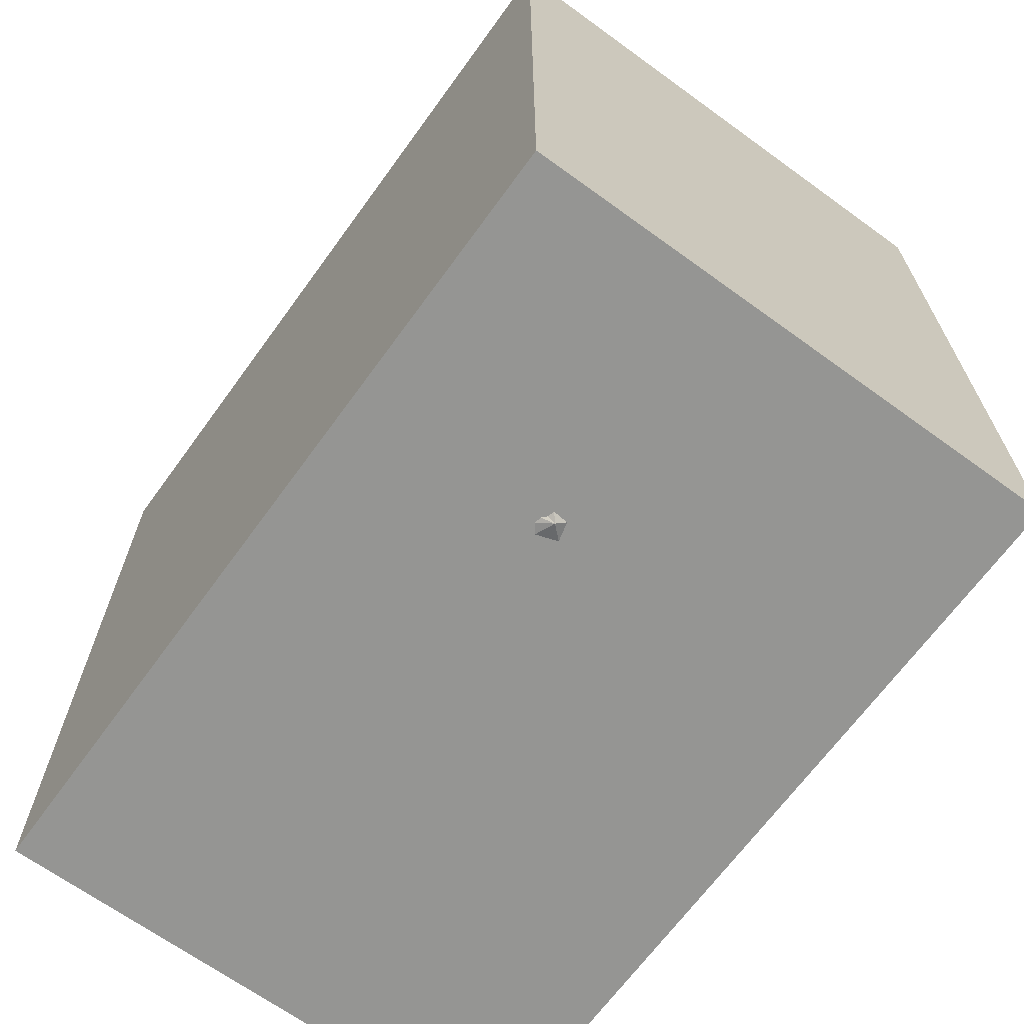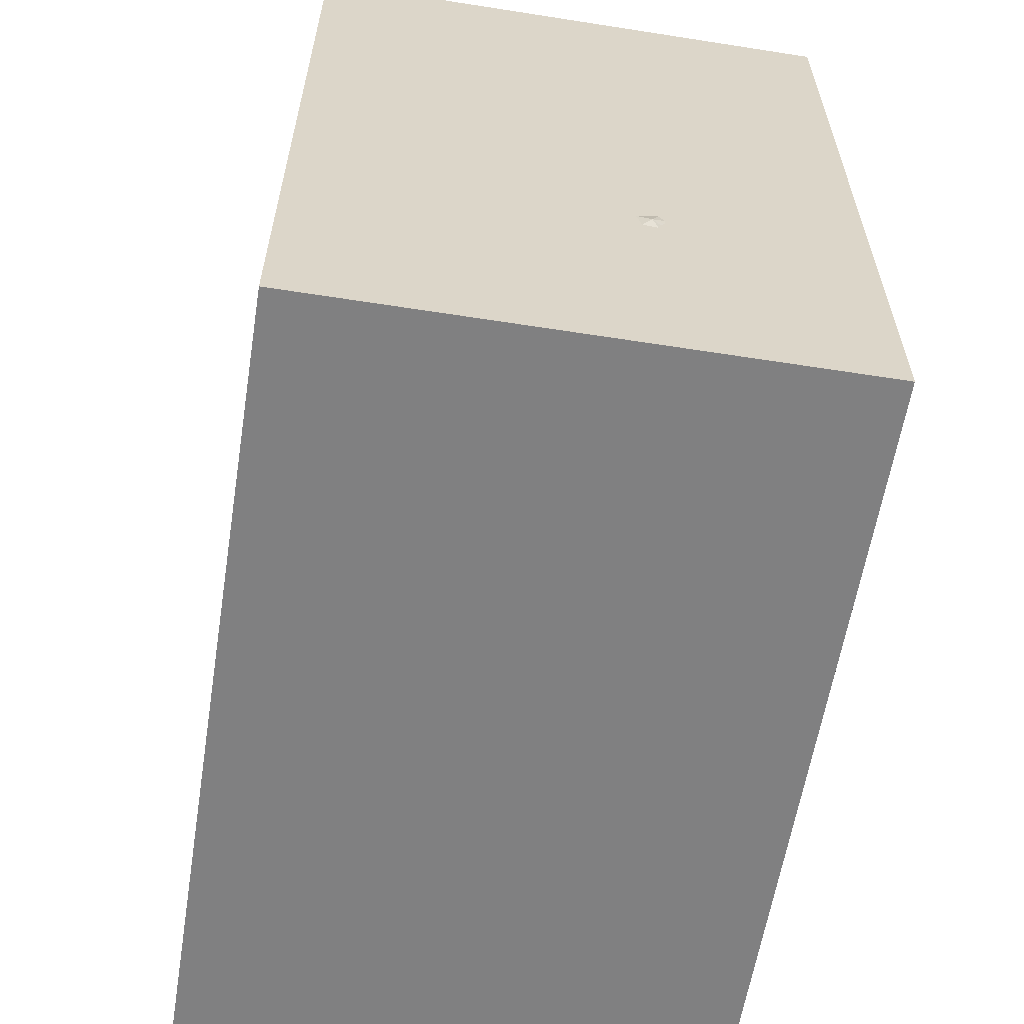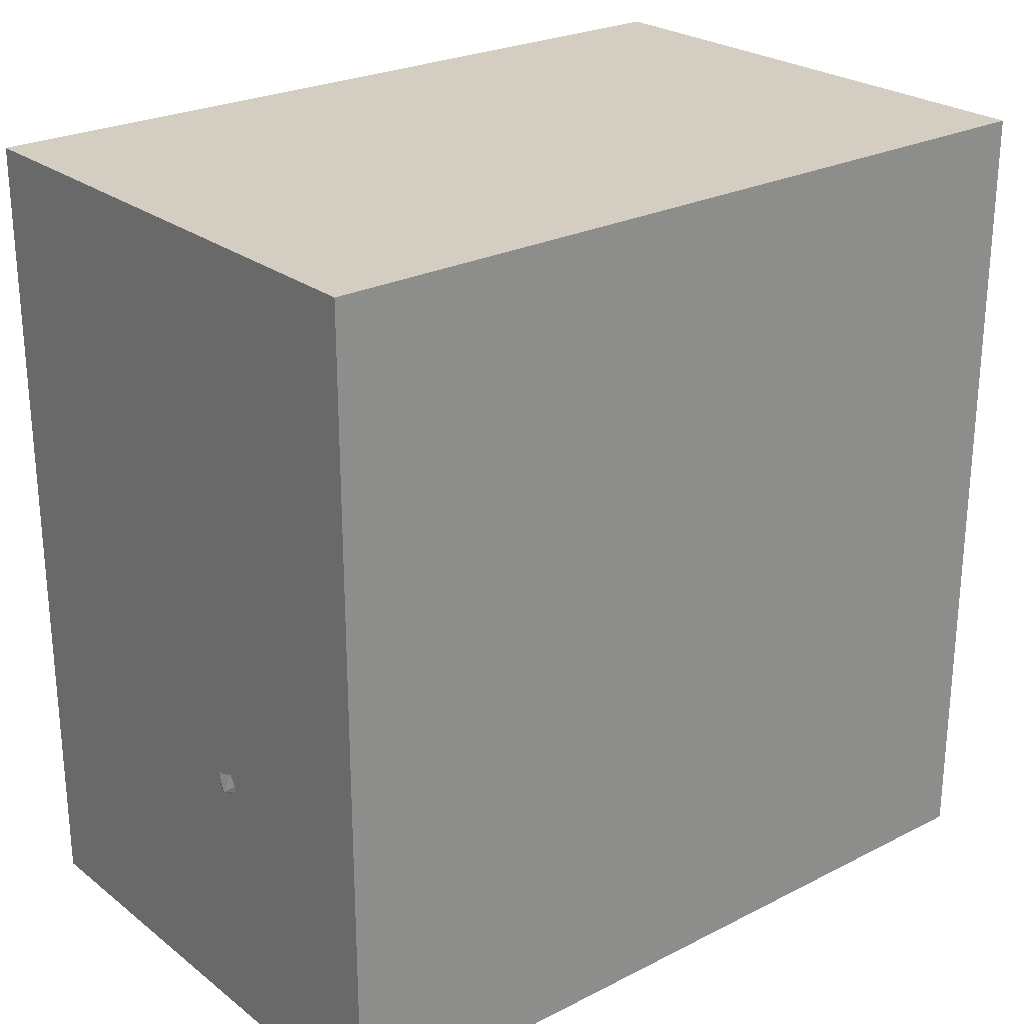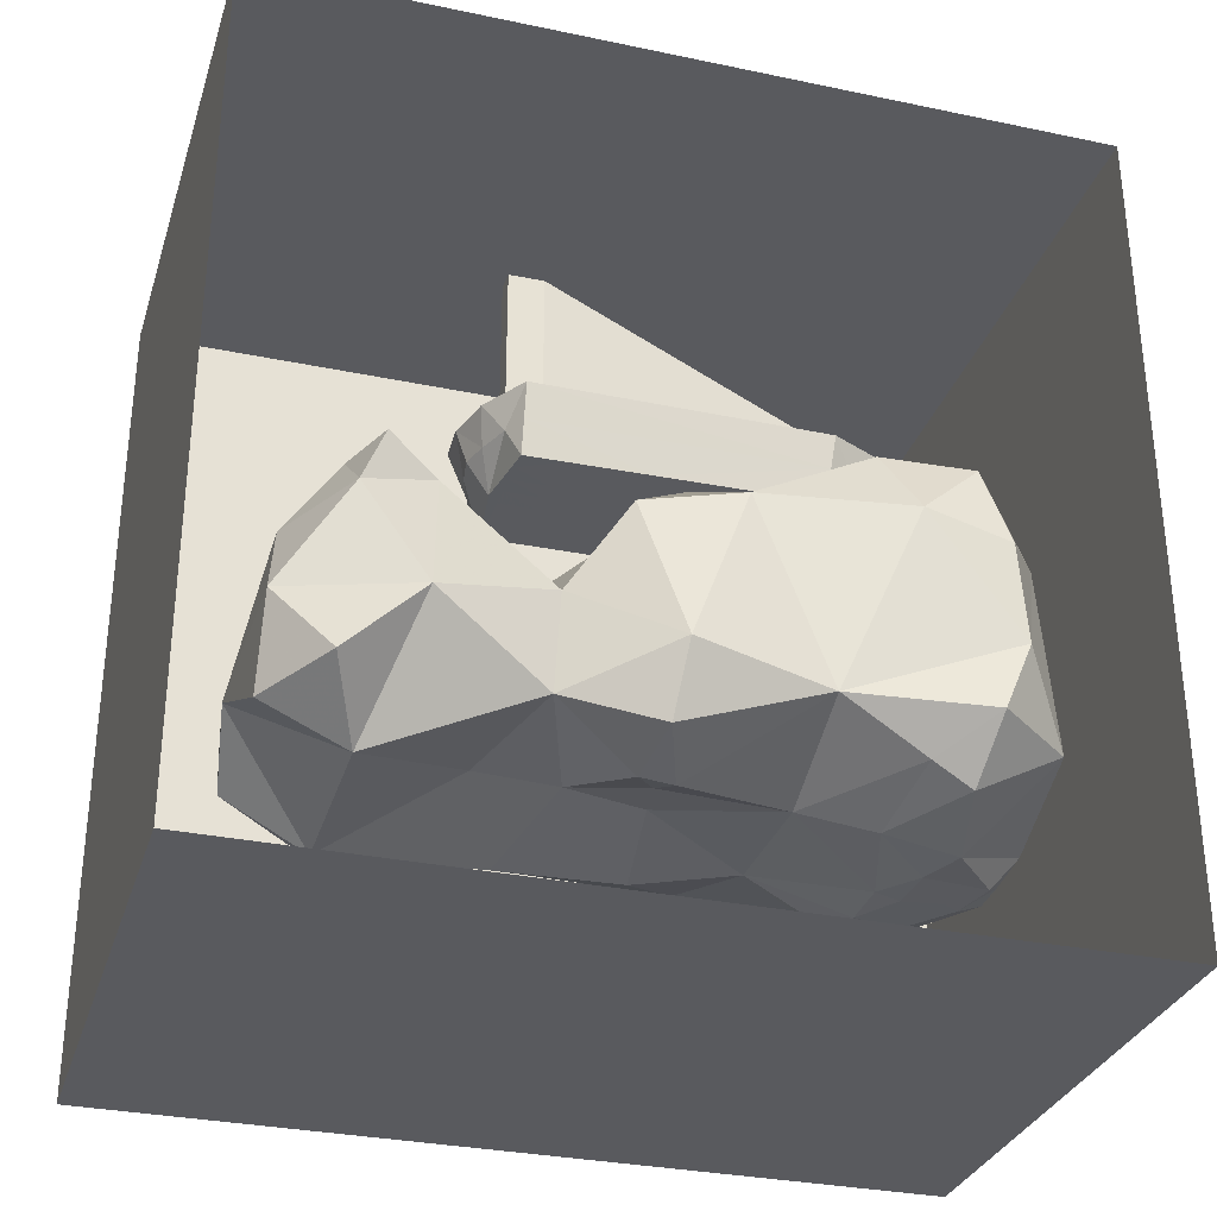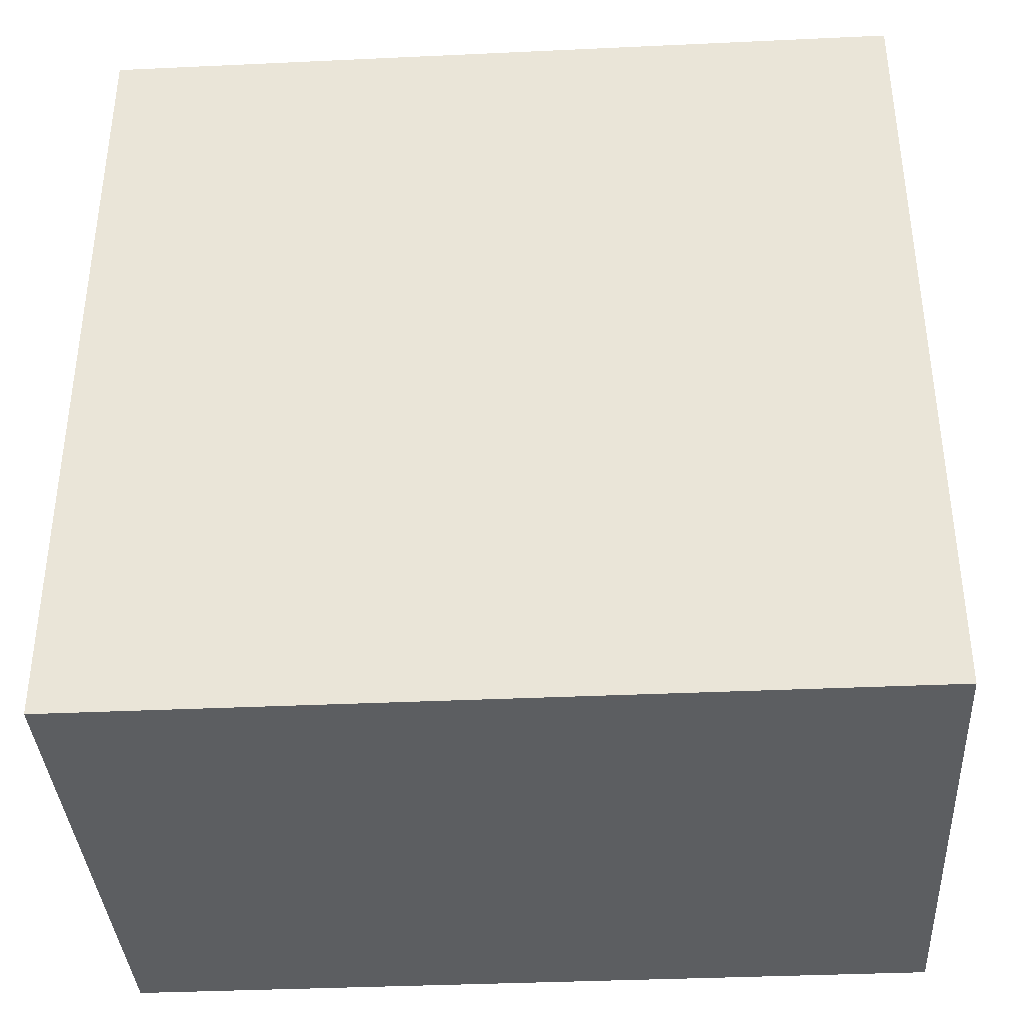
<metadata>
{"format":"obj","ext":"obj","renderer":"f3d","projection":"perspective","resolution":1024,"background":"white","views":[{"elev":-67.3,"azim":-36.0,"up":"+Z"},{"elev":-60.2,"azim":170.9,"up":"+Y"},{"elev":25.1,"azim":-129.3,"up":"+Y"},{"elev":-31.3,"azim":73.4,"up":"+Y"},{"elev":-37.3,"azim":-86.6,"up":"+Y"}]}
</metadata>
<code>
o Cube.001_Cube.002
v 0.05069 5.7e-05 -0.222
v 0.0545 0.03707 -0.2379
v 0.09258 0.03561 -0.1627
v 0.08532 -0.000848 -0.1587
v 0.06801 -0.000395 -0.1903
v 0.04295 -0.03695 -0.2021
v 0.07806 -0.03731 -0.1547
v -0.000101 -0.0366 -0.2339
v 0.000256 0.000963 -0.2617
v 0.02548 0.00051 -0.2418
v -0.04679 0.000465 -0.2181
v -0.02327 0.000714 -0.2399
v -0.04316 -0.03747 -0.2008
v 0.000613 0.03852 -0.2895
v -0.05435 0.0384 -0.2315
v -0.08629 -3.2e-05 -0.1513
v -0.06654 0.000216 -0.1847
v -0.07859 -0.03835 -0.1522
v -0.1135 0.03767 0.1643
v -0.09399 0.03828 -0.1504
v -0.1017 -0.000426 0.1656
v 0.02073 -0.000107 0.1838
v 0.05569 -0.000107 0.1699
v 0.038 0.03792 0.1901
v -0.004241 -0.03814 0.1699
v 0.0733 -0.03814 0.1574
v -0.008442 -2e-05 0.1926
v -0.03939 -0.000319 0.1877
v -0.07234 -0.000511 0.1763
v -0.05504 0.0375 0.2013
v -0.01252 0.0381 0.2036
v -0.05929 -0.03797 0.08095
v -0.05878 -0.03801 0.04203
v -0.03647 -0.03798 0.04175
v -0.03699 -0.03796 0.08069
v -0.05826 -0.03805 0.003114
v -0.05775 -0.03809 -0.0358
v -0.03541 -0.03801 -0.03611
v -0.03594 -0.03799 0.00282
v -0.05724 -0.03812 -0.07472
v -0.05672 -0.03816 -0.1136
v -0.03436 -0.03804 -0.114
v -0.03489 -0.03802 -0.07504
v -0.03752 -0.03795 0.1196
v -0.0147 -0.03796 0.08042
v -0.01524 -0.03797 0.1194
v -0.01362 -0.03794 0.002527
v -0.01416 -0.03795 0.04147
v -0.01253 -0.03792 -0.07537
v -0.01308 -0.03793 -0.03642
v -0.01145 -0.0379 -0.1533
v -0.012 -0.03791 -0.1143
v -0.03383 -0.03805 -0.1529
v -0.07916 -0.03828 -0.1077
v -0.07973 -0.03821 -0.06328
v -0.0803 -0.03814 -0.01882
v -0.08087 -0.03807 0.02564
v -0.08144 -0.038 0.0701
v -0.08201 -0.03793 0.1146
v -0.08258 -0.03785 0.159
v 0.01037 -0.03778 -0.1147
v 0.009816 -0.03782 -0.07569
v 0.009261 -0.03785 -0.03673
v 0.008707 -0.03788 0.002233
v 0.008153 -0.03792 0.0412
v 0.007599 -0.03795 0.08016
v -0.01578 -0.03798 0.1583
v 0.007045 -0.03798 0.1191
v 0.006491 -0.03802 0.1581
v 0.0299 -0.03794 0.07989
v 0.02933 -0.038 0.1189
v 0.03103 -0.03783 0.00194
v 0.03046 -0.03789 0.04092
v 0.03217 -0.03772 -0.07601
v 0.0316 -0.03777 -0.03704
v 0.0333 -0.0376 -0.154
v 0.03273 -0.03766 -0.115
v 0.01092 -0.03775 -0.1536
v 0.0551 -0.03753 -0.1153
v 0.05452 -0.03762 -0.07634
v 0.05393 -0.0377 -0.03735
v 0.05335 -0.03778 0.001646
v 0.05277 -0.03786 0.04064
v 0.05219 -0.03794 0.07963
v 0.02876 -0.03806 0.1578
v 0.05161 -0.03802 0.1186
v 0.05103 -0.0381 0.1576
v 0.07398 -0.03802 0.1128
v 0.07466 -0.0379 0.06822
v 0.07534 -0.03778 0.02364
v 0.07602 -0.03766 -0.02094
v 0.0767 -0.03754 -0.06552
v 0.07738 -0.03742 -0.1101
v 0.05568 -0.03746 -0.1543
v -0.05621 -0.0382 -0.1526
v -0.0598 -0.03793 0.1199
v -0.03805 -0.03794 0.1585
v -0.06032 -0.03789 0.1588
v -0.04968 -0.03784 -0.1767
v -0.005778 -0.03725 -0.1936
v -0.002939 -0.03692 -0.2137
v 0.002655 -0.03689 -0.2138
v 0.005411 -0.03717 -0.1938
v 0.04932 -0.0372 -0.1782
v 0.008168 -0.03746 -0.1737
v -0.008616 -0.03757 -0.1734
v 0.08132 0.000193 0.1573
v 0.08935 0.03852 0.1572
v 0.008001 0.2311 0.1191
v 0.008001 0.03852 0.1191
v 0.008001 -0 0.1191
v -0.01536 -0 0.1194
v -0.01536 0.03358 0.1194
v -0.01536 0.2311 0.1194
v 0.007593 0.2311 0.1581
v 0.007593 -0 0.1581
v -0.01577 0.2311 0.1583
v -0.01577 -0 0.1583
f 3 4 5
f 5 4 7
f 8 9 10
f 12 8 13
f 12 14 15
f 17 13 18
f 14 9 10
f 20 21 19
f 15 11 17
f 22 23 24
f 25 23 22
f 27 25 22
f 25 27 28
f 29 28 30
f 31 30 28
f 27 31 28
f 22 24 31
f 22 31 27
f 29 19 21
f 33 35 32
f 37 39 36
f 41 43 40
f 35 46 44
f 39 48 34
f 43 50 38
f 52 53 51
f 57 58 21
f 52 62 49
f 50 64 47
f 48 66 45
f 46 69 67
f 66 71 68
f 64 73 65
f 62 75 63
f 77 78 76
f 77 80 74
f 75 82 72
f 73 84 70
f 71 87 85
f 86 84 88
f 83 89 84
f 82 90 83
f 91 82 81
f 92 81 80
f 80 79 93
f 7 79 94
f 93 79 7
f 93 92 80
f 91 81 92
f 90 82 91
f 90 89 83
f 89 88 84
f 86 88 87
f 26 87 88
f 70 86 71
f 65 70 66
f 47 65 48
f 63 72 64
f 74 81 75
f 45 68 46
f 34 45 35
f 72 83 73
f 36 34 33
f 38 47 39
f 49 63 50
f 40 38 37
f 42 49 43
f 61 74 62
f 61 51 78
f 42 95 53
f 95 41 18
f 41 40 54
f 40 37 55
f 37 36 56
f 36 33 57
f 33 32 58
f 32 96 59
f 32 44 96
f 97 96 44
f 60 59 98
f 98 59 96
f 67 44 46
f 85 68 71
f 59 58 32
f 58 57 33
f 57 56 36
f 56 55 37
f 55 54 40
f 54 18 41
f 79 76 94
f 91 92 90
f 95 99 53
f 99 13 100
f 99 18 13
f 100 13 101
f 13 8 101
f 101 8 102
f 8 6 102
f 102 6 103
f 103 6 104
f 94 76 104
f 104 7 94
f 104 76 105
f 76 78 105
f 106 51 53
f 106 78 51
f 106 99 100
f 103 104 105
f 105 100 103
f 101 103 100
f 106 53 99
f 92 93 4
f 108 4 3
f 69 85 25
f 28 60 25
f 29 21 60
f 107 23 26
f 23 108 24
f 113 114 110
f 110 115 116
f 115 118 116
f 112 116 118
f 114 115 109
f 68 112 46
f 68 116 111
f 46 118 67
f 118 69 67
f 112 29 118
f 116 22 23
f 27 22 116
f 16 111 4
f 117 113 118
f 113 14 109
f 5 1 2
f 2 3 5
f 7 6 5
f 6 1 5
f 1 6 10
f 6 8 10
f 13 11 12
f 12 9 8
f 15 11 12
f 12 9 14
f 18 16 17
f 17 11 13
f 1 2 10
f 2 14 10
f 20 16 21
f 17 16 20
f 20 15 17
f 25 26 23
f 29 30 19
f 33 34 35
f 37 38 39
f 41 42 43
f 35 45 46
f 39 47 48
f 43 49 50
f 52 42 53
f 21 16 57
f 16 18 54
f 54 55 16
f 55 56 16
f 59 60 21
f 58 59 21
f 16 56 57
f 52 61 62
f 50 63 64
f 48 65 66
f 46 68 69
f 66 70 71
f 64 72 73
f 62 74 75
f 77 61 78
f 77 79 80
f 75 81 82
f 73 83 84
f 71 86 87
f 70 84 86
f 65 73 70
f 47 64 65
f 63 75 72
f 74 80 81
f 45 66 68
f 34 48 45
f 72 82 83
f 36 39 34
f 38 50 47
f 49 62 63
f 40 43 38
f 42 52 49
f 61 77 74
f 61 52 51
f 42 41 95
f 32 35 44
f 97 98 96
f 67 97 44
f 85 69 68
f 79 77 76
f 99 95 18
f 104 6 7
f 106 105 78
f 105 106 100
f 101 102 103
f 7 4 93
f 4 107 90
f 92 4 90
f 107 26 88
f 88 89 107
f 89 90 107
f 108 107 4
f 87 26 25
f 25 60 98
f 97 67 25
f 67 69 25
f 25 98 97
f 85 87 25
f 28 29 60
f 23 107 108
f 114 109 110
f 110 111 113
f 111 112 113
f 116 111 110
f 110 109 115
f 115 117 118
f 112 111 116
f 114 117 115
f 68 111 112
f 68 69 116
f 46 112 118
f 118 116 69
f 21 29 112
f 29 28 118
f 23 107 111
f 111 116 23
f 116 118 27
f 118 28 27
f 5 1 11
f 1 10 11
f 10 9 12
f 12 11 10
f 11 17 5
f 17 16 4
f 16 21 112
f 16 112 111
f 4 5 17
f 111 107 4
f 114 113 117
f 113 112 118
o Water_Mesh
v -0.167 -0.3591 -0.2974
v -0.01735 -0.4104 -0.2236
v 0.1132 -0.3973 0.01774
v 0.1889 -0.1185 -0.03533
v 0.1719 -0.3664 -0.2075
v 0.1073 -0.3907 0.05187
v 0.00106 -0.3628 -0.3692
v -0.1348 -0.3851 -0.3121
v -0.1668 -0.3141 -0.3465
v -0.1167 -0.4105 -0.2179
v 0.1929 -0.322 -0.112
v -0.0511 -0.4023 -0.3236
v 0.1617 -0.3866 -0.2531
v -0.03553 -0.4043 -0.303
v -0.07076 -0.3176 -0.4049
v 0.1456 -0.2305 0.1353
v -0.157 -0.3199 -0.3578
v -0.1979 -0.3237 -0.2943
v -0.0307 -0.4098 -0.2545
v -0.04193 -0.3762 -0.363
v -0.1147 -0.1907 -0.3766
v -0.1523 -0.2515 -0.3777
v 0.1472 -0.1278 -0.3366
v 0.06657 -0.4057 -0.2781
v 0.2164 -0.2541 -0.2959
v -0.0611 -0.1734 -0.1095
v -0.1029 -0.3941 -0.00194
v 0.2221 -0.3039 0.03685
v 0.005193 -0.3678 0.01166
v -0.1577 -0.3481 -0.3324
v -0.09058 -0.4089 -0.2782
v -0.165 -0.2859 -0.3709
v -0.2182 -0.2348 -0.3138
v 0.1857 -0.3751 0.04422
v -0.1916 -0.3569 -0.208
v -0.007976 -0.3969 -0.3394
v -0.1099 -0.3633 -0.3764
v 0.03422 -0.218 -0.3711
v 0.06093 -0.3746 0.02258
v 0.003005 -0.3511 0.1831
v 0.05795 -0.3778 -0.1141
v 0.01819 -0.3633 0.09793
v -0.07947 -0.1783 0.09881
v 0.01994 -0.4076 -0.258
v 0.0744 -0.3962 -0.1947
v 0.2208 -0.3298 -0.2632
v -0.067 -0.4155 -0.2206
v -0.08258 -0.3776 -0.1136
v -0.01788 -0.06399 -0.283
v 0.1459 -0.3282 -0.3538
v 0.1474 -0.341 0.1424
v -0.1897 -0.06826 -0.2821
v -0.1961 -0.2635 -0.05844
v 0.2255 -0.1276 -0.1938
v 0.1375 -0.2689 0.4032
v 0.1978 -0.2767 0.2671
v 0.05872 -0.1562 0.2801
v 0.09638 -0.4 0.3108
v 0.1163 -0.03211 -0.2269
v -0.1751 -0.3641 -0.06954
v -0.2236 -0.3368 0.07335
v -0.1152 -0.3912 0.1323
v -0.1904 -0.269 0.3895
v -0.11 -0.4023 0.3077
v -0.1964 -0.2125 0.05909
v -0.1342 -0.1054 -0.009378
v 0.0627 -0.1145 0.06276
v -0.0006967 -0.2092 -6.748e-06
v 0.07563 -0.1378 -0.05003
v -0.1035 -0.05435 -0.1716
v 0.1182 -0.08009 0.002479
v 0.1791 -0.1418 0.07446
v 0.01999 -0.1965 -0.08453
v 0.01377 -0.09878 -0.1288
v -0.04631 -0.2364 -0.06101
v 0.1776 -0.166 0.3334
v 0.08017 -0.173 0.3893
v -0.02711 -0.3 0.4124
v -0.03859 -0.1904 0.352
v -0.02606 -0.2394 0.2357
v -0.1642 -0.1837 0.2665
v -0.2007 -0.3092 0.2108
v 0.1287 -0.06777 -0.09486
v 0.1832 -0.3477 0.3463
v 0.1024 -0.3622 0.4029
v -0.2043 -0.3469 0.3137
v 0.1096 -0.1071 0.3357
v 0.1447 -0.1321 0.2529
v 0.1841 -0.04957 -0.1666
v 0.2037 -0.06045 -0.2627
v 0.2224 -0.1497 -0.2849
v -0.1476 -0.1617 0.3791
v -0.09392 -0.1203 0.3035
v -0.1832 -0.1092 0.3144
v -0.1956 -0.1772 0.3295
v -0.1285 -0.08858 0.3646
v 0.1716 -0.1032 0.3082
v -0.1203 -0.3476 0.3975
f 152 121 129
f 120 165 137
f 162 120 137
f 177 207 208
f 162 137 132
f 186 185 187
f 128 153 119
f 128 119 126
f 135 133 155
f 150 133 135
f 138 154 130
f 138 130 155
f 126 155 130
f 148 155 126
f 187 191 186
f 146 169 152
f 159 129 121
f 123 129 159
f 152 124 121
f 163 123 159
f 120 159 166
f 120 166 165
f 131 123 163
f 168 143 164
f 146 152 129
f 164 123 131
f 187 185 189
f 162 142 163
f 162 163 120
f 171 144 188
f 184 144 171
f 153 151 136
f 171 151 153
f 178 179 171
f 178 171 153
f 171 170 151
f 188 167 170
f 191 187 192
f 144 191 192
f 177 201 207
f 183 184 171
f 181 216 196
f 216 182 196
f 161 185 186
f 161 186 184
f 190 189 185
f 201 122 207
f 189 122 201
f 198 185 161
f 212 214 211
f 191 144 193
f 191 193 186
f 193 144 184
f 186 193 184
f 146 190 134
f 141 177 208
f 167 177 141
f 200 183 179
f 187 189 201
f 192 187 201
f 199 183 200
f 206 174 134
f 134 190 185
f 134 175 206
f 190 146 122
f 190 122 189
f 174 194 173
f 202 174 173
f 196 203 173
f 180 200 179
f 204 200 182
f 180 182 200
f 216 181 204
f 204 181 213
f 212 211 199
f 208 172 209
f 207 122 172
f 205 175 195
f 197 195 175
f 172 143 209
f 143 168 141
f 143 141 209
f 141 208 209
f 195 197 196
f 196 197 181
f 210 181 197
f 208 207 172
f 213 181 210
f 213 210 212
f 212 199 213
f 199 204 213
f 199 200 204
f 212 210 214
f 198 211 197
f 175 198 197
f 210 211 214
f 210 197 211
f 161 184 183
f 161 183 199
f 182 216 204
f 194 206 215
f 194 174 206
f 194 215 205
f 194 205 195
f 173 194 195
f 206 205 215
f 165 166 128
f 136 119 153
f 164 129 123
f 138 125 154
f 176 169 174
f 176 174 202
f 139 133 140
f 140 133 150
f 135 127 150
f 162 154 142
f 162 132 154
f 171 188 170
f 133 125 138
f 133 138 155
f 148 136 127
f 148 127 135
f 157 147 159
f 157 159 121
f 149 126 130
f 128 126 149
f 148 135 155
f 134 185 198
f 134 198 175
f 157 160 147
f 124 160 157
f 182 158 176
f 180 158 182
f 163 159 120
f 154 132 130
f 151 140 150
f 127 151 150
f 136 151 127
f 133 139 156
f 203 176 202
f 156 141 168
f 145 147 160
f 192 177 167
f 192 167 188
f 153 166 178
f 128 166 153
f 119 148 126
f 144 192 188
f 125 133 156
f 125 156 168
f 119 136 148
f 160 169 158
f 124 169 160
f 145 166 147
f 159 147 166
f 156 139 167
f 156 167 141
f 124 157 121
f 149 130 132
f 131 163 142
f 128 149 165
f 137 165 149
f 137 149 132
f 145 160 180
f 180 160 158
f 168 164 131
f 168 131 142
f 125 168 142
f 125 142 154
f 139 170 167
f 151 170 139
f 151 139 140
f 178 166 145
f 172 122 129
f 146 129 122
f 173 195 196
f 206 175 205
f 164 143 129
f 172 129 143
f 146 134 169
f 174 169 134
f 198 161 199
f 211 198 199
f 145 180 179
f 145 179 178
f 203 202 173
f 171 179 183
f 196 176 203
f 182 176 196
f 152 169 124
f 176 158 169
f 192 201 177
o Back Wall
v -0.3 0.3 0.5
v -0.3 0.3 -0.4
v -0.3 -0.6 0.5
v -0.3 -0.6 -0.4
f 217 218 219
f 218 219 220
o Left Wall
v 0.3 0.3 0.5
v 0.3 -0.6 0.5
f 221 217 222
f 217 222 219
o Right Wall
v 0.3 0.3 -0.4
v 0.3 -0.6 -0.4
f 223 218 224
f 218 224 220
o Floor
f 219 220 222
f 220 222 224
o Ceiling
f 217 218 221
f 218 221 223

</code>
